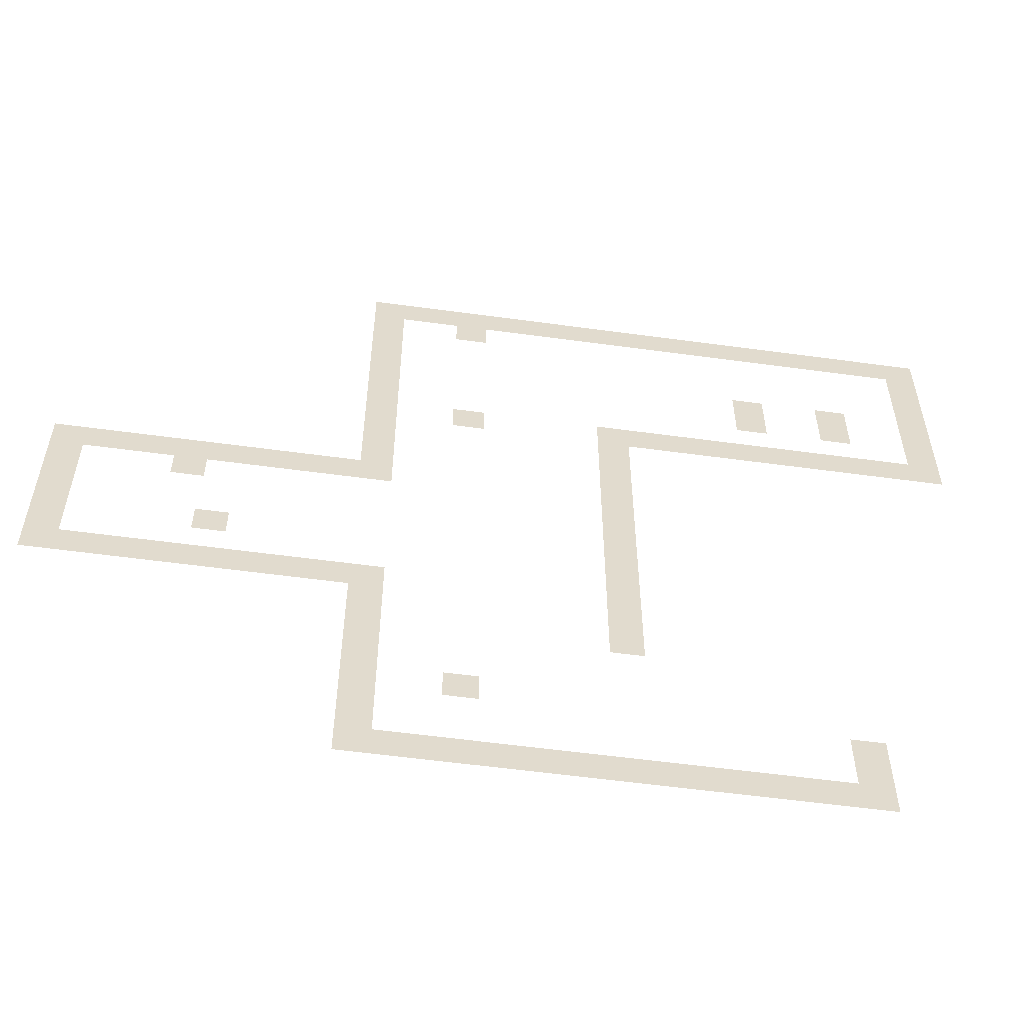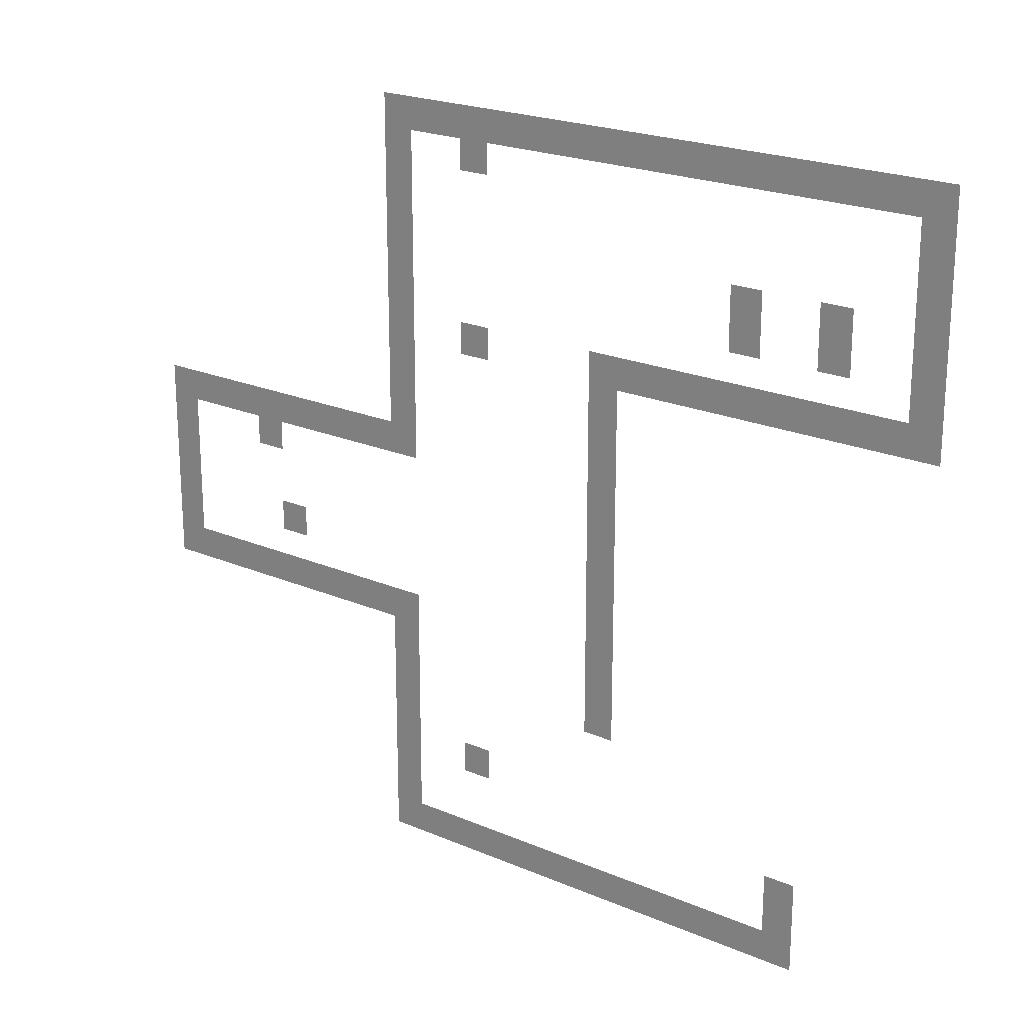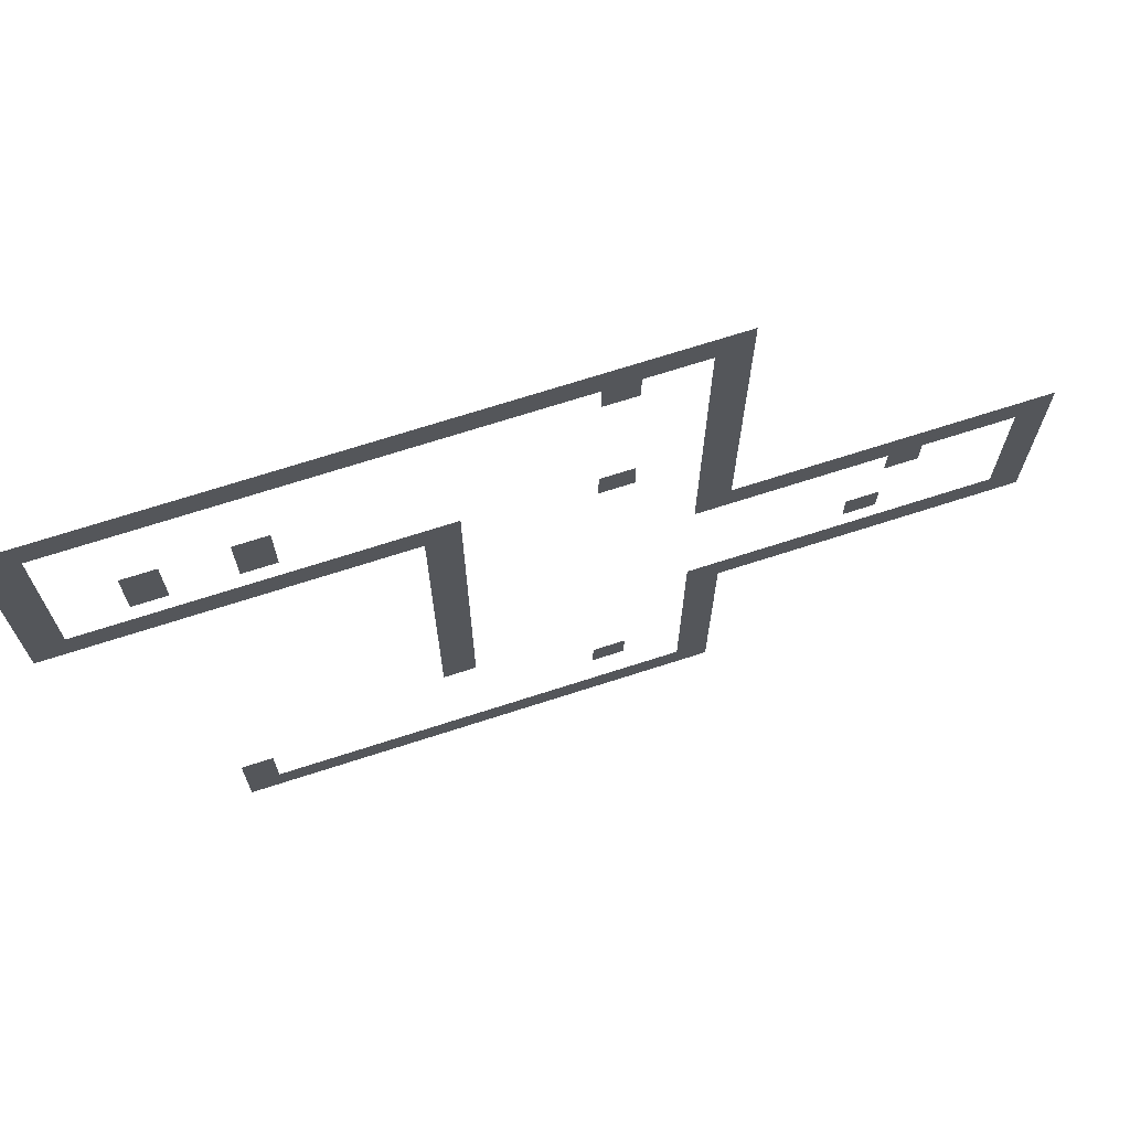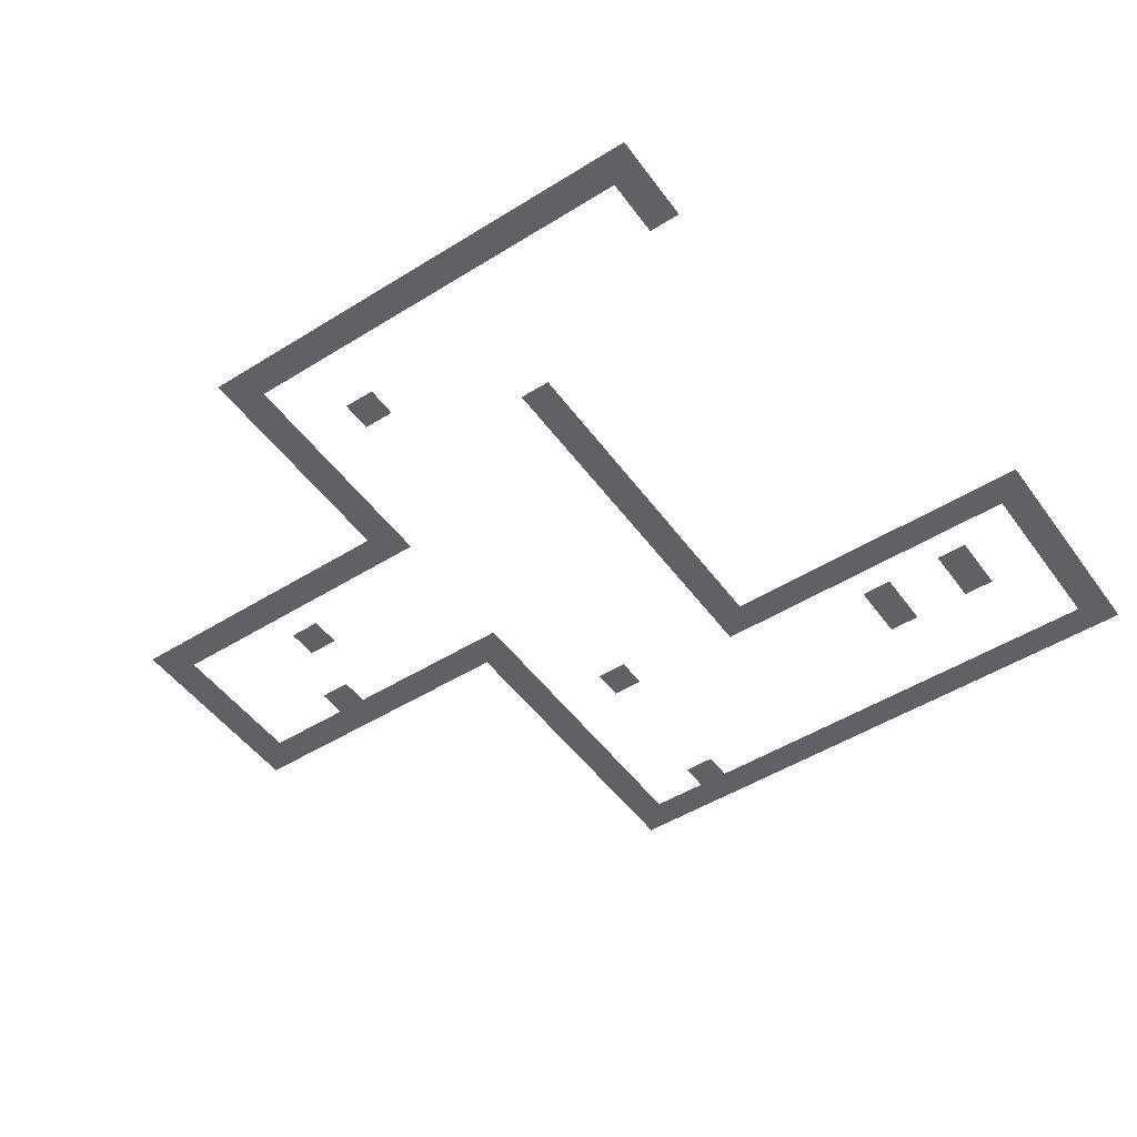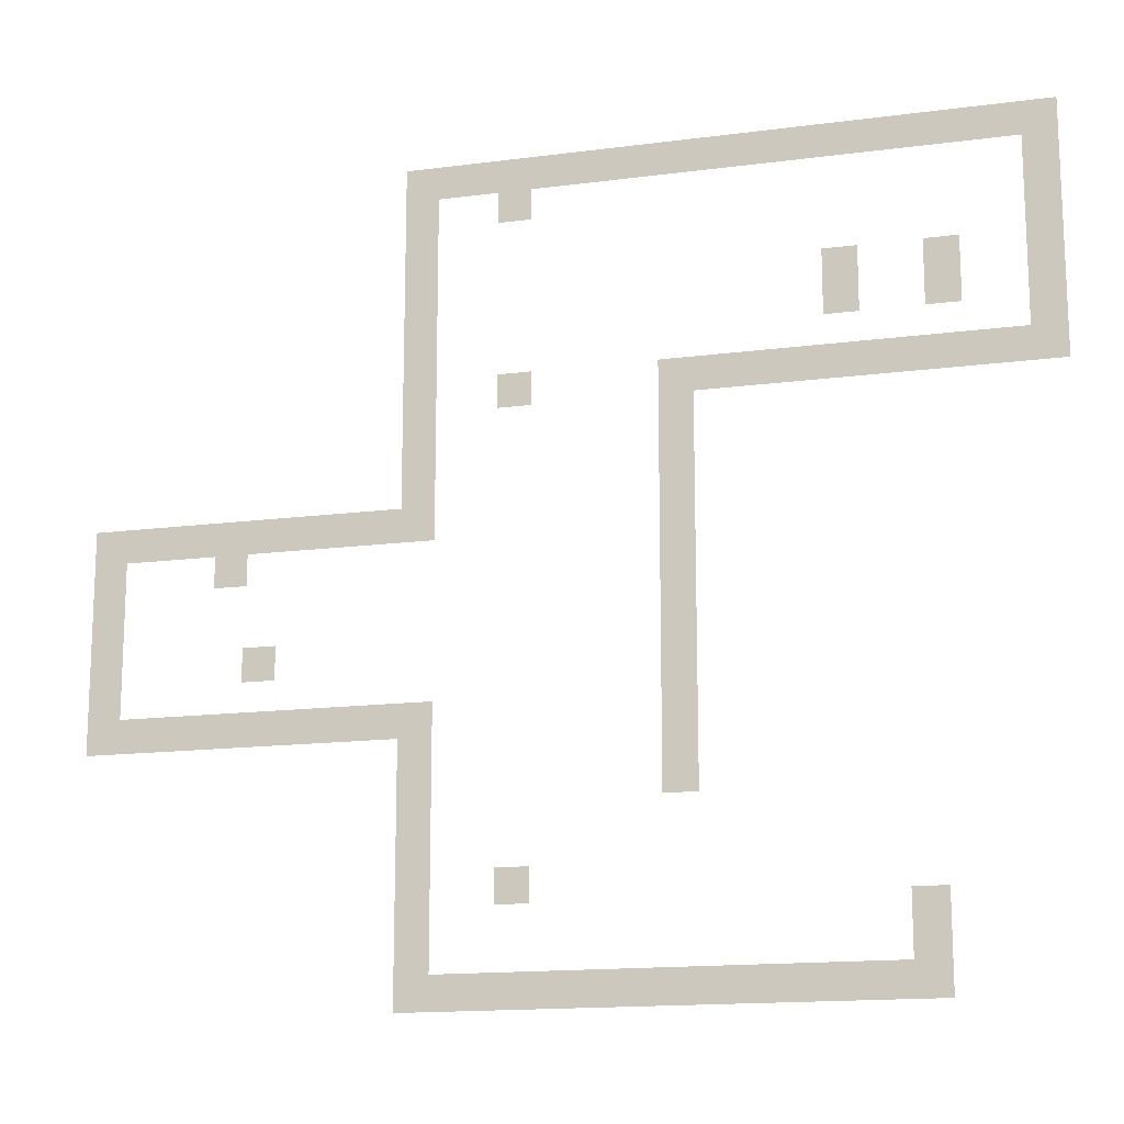
<metadata>
{"format":"obj","ext":"obj","renderer":"f3d","projection":"perspective","resolution":1024,"background":"white","views":[{"elev":-56.8,"azim":-8.1,"up":"+Y"},{"elev":21.7,"azim":37.0,"up":"+Y"},{"elev":70.1,"azim":162.1,"up":"+Y"},{"elev":-49.3,"azim":34.6,"up":"+Z"},{"elev":-15.3,"azim":15.5,"up":"+Y"}]}
</metadata>
<code>
v -0.6 -1.2 0
v -0.92 -1.2 0
v -0.92 -0.88 0
v -0.6 -0.88 0
v -0.9 -1.2 0
v -1.22 -1.2 0
v -1.22 -0.88 0
v -0.9 -0.88 0
v -1.2 -1.2 0
v -1.52 -1.2 0
v -1.52 -0.88 0
v -1.2 -0.88 0
v -1.5 -1.2 0
v -1.82 -1.2 0
v -1.82 -0.88 0
v -1.5 -0.88 0
v -1.8 -1.2 0
v -2.12 -1.2 0
v -2.12 -0.88 0
v -1.8 -0.88 0
v -2.1 -1.2 0
v -2.42 -1.2 0
v -2.42 -0.88 0
v -2.1 -0.88 0
v -2.4 -1.2 0
v -2.72 -1.2 0
v -2.72 -0.88 0
v -2.4 -0.88 0
v -2.7 -1.2 0
v -3.02 -1.2 0
v -3.02 -0.88 0
v -2.7 -0.88 0
v -3 -1.2 0
v -3.32 -1.2 0
v -3.32 -0.88 0
v -3 -0.88 0
v -3.3 -1.2 0
v -3.62 -1.2 0
v -3.62 -0.88 0
v -3.3 -0.88 0
v -3.6 -1.2 0
v -3.92 -1.2 0
v -3.92 -0.88 0
v -3.6 -0.88 0
v -3.9 -1.2 0
v -4.22 -1.2 0
v -4.22 -0.88 0
v -3.9 -0.88 0
v -4.2 -1.2 0
v -4.52 -1.2 0
v -4.52 -0.88 0
v -4.2 -0.88 0
v -4.5 -1.2 0
v -4.82 -1.2 0
v -4.82 -0.88 0
v -4.5 -0.88 0
v -4.8 -1.2 0
v -5.12 -1.2 0
v -5.12 -0.88 0
v -4.8 -0.88 0
v -5.1 -1.2 0
v -5.42 -1.2 0
v -5.42 -0.88 0
v -5.1 -0.88 0
v -5.4 -1.2 0
v -5.72 -1.2 0
v -5.72 -0.88 0
v -5.4 -0.88 0
v -5.7 -1.2 0
v -6.02 -1.2 0
v -6.02 -0.88 0
v -5.7 -0.88 0
v -6 -1.2 0
v -6.32 -1.2 0
v -6.32 -0.88 0
v -6 -0.88 0
v -6.3 -1.2 0
v -6.62 -1.2 0
v -6.62 -0.88 0
v -6.3 -0.88 0
v -0.6 -1.5 0
v -0.92 -1.5 0
v -0.92 -1.18 0
v -0.6 -1.18 0
v -5.4 -1.5 0
v -5.72 -1.5 0
v -5.72 -1.18 0
v -5.4 -1.18 0
v -6.3 -1.5 0
v -6.62 -1.5 0
v -6.62 -1.18 0
v -6.3 -1.18 0
v -0.6 -1.8 0
v -0.92 -1.8 0
v -0.92 -1.48 0
v -0.6 -1.48 0
v -6.3 -1.8 0
v -6.62 -1.8 0
v -6.62 -1.48 0
v -6.3 -1.48 0
v -0.6 -2.1 0
v -0.92 -2.1 0
v -0.92 -1.78 0
v -0.6 -1.78 0
v -6.3 -2.1 0
v -6.62 -2.1 0
v -6.62 -1.78 0
v -6.3 -1.78 0
v -0.6 -2.4 0
v -0.92 -2.4 0
v -0.92 -2.08 0
v -0.6 -2.08 0
v -1.5 -2.4 0
v -1.82 -2.4 0
v -1.82 -2.08 0
v -1.5 -2.08 0
v -2.4 -2.4 0
v -2.72 -2.4 0
v -2.72 -2.08 0
v -2.4 -2.08 0
v -6.3 -2.4 0
v -6.62 -2.4 0
v -6.62 -2.08 0
v -6.3 -2.08 0
v -0.6 -2.7 0
v -0.92 -2.7 0
v -0.92 -2.38 0
v -0.6 -2.38 0
v -1.5 -2.7 0
v -1.82 -2.7 0
v -1.82 -2.38 0
v -1.5 -2.38 0
v -2.4 -2.7 0
v -2.72 -2.7 0
v -2.72 -2.38 0
v -2.4 -2.38 0
v -6.3 -2.7 0
v -6.62 -2.7 0
v -6.62 -2.38 0
v -6.3 -2.38 0
v -0.6 -3 0
v -0.92 -3 0
v -0.92 -2.68 0
v -0.6 -2.68 0
v -6.3 -3 0
v -6.62 -3 0
v -6.62 -2.68 0
v -6.3 -2.68 0
v -0.6 -3.3 0
v -0.92 -3.3 0
v -0.92 -2.98 0
v -0.6 -2.98 0
v -0.9 -3.3 0
v -1.22 -3.3 0
v -1.22 -2.98 0
v -0.9 -2.98 0
v -1.2 -3.3 0
v -1.52 -3.3 0
v -1.52 -2.98 0
v -1.2 -2.98 0
v -1.5 -3.3 0
v -1.82 -3.3 0
v -1.82 -2.98 0
v -1.5 -2.98 0
v -1.8 -3.3 0
v -2.12 -3.3 0
v -2.12 -2.98 0
v -1.8 -2.98 0
v -2.1 -3.3 0
v -2.42 -3.3 0
v -2.42 -2.98 0
v -2.1 -2.98 0
v -2.4 -3.3 0
v -2.72 -3.3 0
v -2.72 -2.98 0
v -2.4 -2.98 0
v -2.7 -3.3 0
v -3.02 -3.3 0
v -3.02 -2.98 0
v -2.7 -2.98 0
v -3 -3.3 0
v -3.32 -3.3 0
v -3.32 -2.98 0
v -3 -2.98 0
v -3.3 -3.3 0
v -3.62 -3.3 0
v -3.62 -2.98 0
v -3.3 -2.98 0
v -3.6 -3.3 0
v -3.92 -3.3 0
v -3.92 -2.98 0
v -3.6 -2.98 0
v -3.9 -3.3 0
v -4.22 -3.3 0
v -4.22 -2.98 0
v -3.9 -2.98 0
v -5.4 -3.3 0
v -5.72 -3.3 0
v -5.72 -2.98 0
v -5.4 -2.98 0
v -6.3 -3.3 0
v -6.62 -3.3 0
v -6.62 -2.98 0
v -6.3 -2.98 0
v -3.9 -3.6 0
v -4.22 -3.6 0
v -4.22 -3.28 0
v -3.9 -3.28 0
v -6.3 -3.6 0
v -6.62 -3.6 0
v -6.62 -3.28 0
v -6.3 -3.28 0
v -3.9 -3.9 0
v -4.22 -3.9 0
v -4.22 -3.58 0
v -3.9 -3.58 0
v -6.3 -3.9 0
v -6.62 -3.9 0
v -6.62 -3.58 0
v -6.3 -3.58 0
v -3.9 -4.2 0
v -4.22 -4.2 0
v -4.22 -3.88 0
v -3.9 -3.88 0
v -6.3 -4.2 0
v -6.62 -4.2 0
v -6.62 -3.88 0
v -6.3 -3.88 0
v -3.9 -4.5 0
v -4.22 -4.5 0
v -4.22 -4.18 0
v -3.9 -4.18 0
v -6.3 -4.5 0
v -6.62 -4.5 0
v -6.62 -4.18 0
v -6.3 -4.18 0
v -6.6 -4.5 0
v -6.92 -4.5 0
v -6.92 -4.18 0
v -6.6 -4.18 0
v -6.9 -4.5 0
v -7.22 -4.5 0
v -7.22 -4.18 0
v -6.9 -4.18 0
v -7.2 -4.5 0
v -7.52 -4.5 0
v -7.52 -4.18 0
v -7.2 -4.18 0
v -7.5 -4.5 0
v -7.82 -4.5 0
v -7.82 -4.18 0
v -7.5 -4.18 0
v -7.8 -4.5 0
v -8.12 -4.5 0
v -8.12 -4.18 0
v -7.8 -4.18 0
v -8.1 -4.5 0
v -8.42 -4.5 0
v -8.42 -4.18 0
v -8.1 -4.18 0
v -8.4 -4.5 0
v -8.72 -4.5 0
v -8.72 -4.18 0
v -8.4 -4.18 0
v -8.7 -4.5 0
v -9.02 -4.5 0
v -9.02 -4.18 0
v -8.7 -4.18 0
v -9 -4.5 0
v -9.32 -4.5 0
v -9.32 -4.18 0
v -9 -4.18 0
v -9.3 -4.5 0
v -9.62 -4.5 0
v -9.62 -4.18 0
v -9.3 -4.18 0
v -3.9 -4.8 0
v -4.22 -4.8 0
v -4.22 -4.48 0
v -3.9 -4.48 0
v -8.1 -4.8 0
v -8.42 -4.8 0
v -8.42 -4.48 0
v -8.1 -4.48 0
v -9.3 -4.8 0
v -9.62 -4.8 0
v -9.62 -4.48 0
v -9.3 -4.48 0
v -3.9 -5.1 0
v -4.22 -5.1 0
v -4.22 -4.78 0
v -3.9 -4.78 0
v -9.3 -5.1 0
v -9.62 -5.1 0
v -9.62 -4.78 0
v -9.3 -4.78 0
v -3.9 -5.4 0
v -4.22 -5.4 0
v -4.22 -5.08 0
v -3.9 -5.08 0
v -9.3 -5.4 0
v -9.62 -5.4 0
v -9.62 -5.08 0
v -9.3 -5.08 0
v -3.9 -5.7 0
v -4.22 -5.7 0
v -4.22 -5.38 0
v -3.9 -5.38 0
v -7.8 -5.7 0
v -8.12 -5.7 0
v -8.12 -5.38 0
v -7.8 -5.38 0
v -9.3 -5.7 0
v -9.62 -5.7 0
v -9.62 -5.38 0
v -9.3 -5.38 0
v -3.9 -6 0
v -4.22 -6 0
v -4.22 -5.68 0
v -3.9 -5.68 0
v -9.3 -6 0
v -9.62 -6 0
v -9.62 -5.68 0
v -9.3 -5.68 0
v -3.9 -6.3 0
v -4.22 -6.3 0
v -4.22 -5.98 0
v -3.9 -5.98 0
v -6.3 -6.3 0
v -6.62 -6.3 0
v -6.62 -5.98 0
v -6.3 -5.98 0
v -6.6 -6.3 0
v -6.92 -6.3 0
v -6.92 -5.98 0
v -6.6 -5.98 0
v -6.9 -6.3 0
v -7.22 -6.3 0
v -7.22 -5.98 0
v -6.9 -5.98 0
v -7.2 -6.3 0
v -7.52 -6.3 0
v -7.52 -5.98 0
v -7.2 -5.98 0
v -7.5 -6.3 0
v -7.82 -6.3 0
v -7.82 -5.98 0
v -7.5 -5.98 0
v -7.8 -6.3 0
v -8.12 -6.3 0
v -8.12 -5.98 0
v -7.8 -5.98 0
v -8.1 -6.3 0
v -8.42 -6.3 0
v -8.42 -5.98 0
v -8.1 -5.98 0
v -8.4 -6.3 0
v -8.72 -6.3 0
v -8.72 -5.98 0
v -8.4 -5.98 0
v -8.7 -6.3 0
v -9.02 -6.3 0
v -9.02 -5.98 0
v -8.7 -5.98 0
v -9 -6.3 0
v -9.32 -6.3 0
v -9.32 -5.98 0
v -9 -5.98 0
v -9.3 -6.3 0
v -9.62 -6.3 0
v -9.62 -5.98 0
v -9.3 -5.98 0
v -3.9 -6.6 0
v -4.22 -6.6 0
v -4.22 -6.28 0
v -3.9 -6.28 0
v -6.3 -6.6 0
v -6.62 -6.6 0
v -6.62 -6.28 0
v -6.3 -6.28 0
v -3.9 -6.9 0
v -4.22 -6.9 0
v -4.22 -6.58 0
v -3.9 -6.58 0
v -6.3 -6.9 0
v -6.62 -6.9 0
v -6.62 -6.58 0
v -6.3 -6.58 0
v -6.3 -7.2 0
v -6.62 -7.2 0
v -6.62 -6.88 0
v -6.3 -6.88 0
v -6.3 -7.5 0
v -6.62 -7.5 0
v -6.62 -7.18 0
v -6.3 -7.18 0
v -5.4 -7.8 0
v -5.72 -7.8 0
v -5.72 -7.48 0
v -5.4 -7.48 0
v -6.3 -7.8 0
v -6.62 -7.8 0
v -6.62 -7.48 0
v -6.3 -7.48 0
v -1.8 -8.1 0
v -2.12 -8.1 0
v -2.12 -7.78 0
v -1.8 -7.78 0
v -6.3 -8.1 0
v -6.62 -8.1 0
v -6.62 -7.78 0
v -6.3 -7.78 0
v -1.8 -8.4 0
v -2.12 -8.4 0
v -2.12 -8.08 0
v -1.8 -8.08 0
v -6.3 -8.4 0
v -6.62 -8.4 0
v -6.62 -8.08 0
v -6.3 -8.08 0
v -1.8 -8.7 0
v -2.12 -8.7 0
v -2.12 -8.38 0
v -1.8 -8.38 0
v -2.1 -8.7 0
v -2.42 -8.7 0
v -2.42 -8.38 0
v -2.1 -8.38 0
v -2.4 -8.7 0
v -2.72 -8.7 0
v -2.72 -8.38 0
v -2.4 -8.38 0
v -2.7 -8.7 0
v -3.02 -8.7 0
v -3.02 -8.38 0
v -2.7 -8.38 0
v -3 -8.7 0
v -3.32 -8.7 0
v -3.32 -8.38 0
v -3 -8.38 0
v -3.3 -8.7 0
v -3.62 -8.7 0
v -3.62 -8.38 0
v -3.3 -8.38 0
v -3.6 -8.7 0
v -3.92 -8.7 0
v -3.92 -8.38 0
v -3.6 -8.38 0
v -3.9 -8.7 0
v -4.22 -8.7 0
v -4.22 -8.38 0
v -3.9 -8.38 0
v -4.2 -8.7 0
v -4.52 -8.7 0
v -4.52 -8.38 0
v -4.2 -8.38 0
v -4.5 -8.7 0
v -4.82 -8.7 0
v -4.82 -8.38 0
v -4.5 -8.38 0
v -4.8 -8.7 0
v -5.12 -8.7 0
v -5.12 -8.38 0
v -4.8 -8.38 0
v -5.1 -8.7 0
v -5.42 -8.7 0
v -5.42 -8.38 0
v -5.1 -8.38 0
v -5.4 -8.7 0
v -5.72 -8.7 0
v -5.72 -8.38 0
v -5.4 -8.38 0
v -5.7 -8.7 0
v -6.02 -8.7 0
v -6.02 -8.38 0
v -5.7 -8.38 0
v -6 -8.7 0
v -6.32 -8.7 0
v -6.32 -8.38 0
v -6 -8.38 0
v -6.3 -8.7 0
v -6.62 -8.7 0
v -6.62 -8.38 0
v -6.3 -8.38 0
g c1_mesh_0003
f 1 2 3 4
f 5 6 7 8
f 9 10 11 12
f 13 14 15 16
f 17 18 19 20
f 21 22 23 24
f 25 26 27 28
f 29 30 31 32
f 33 34 35 36
f 37 38 39 40
f 41 42 43 44
f 45 46 47 48
f 49 50 51 52
f 53 54 55 56
f 57 58 59 60
f 61 62 63 64
f 65 66 67 68
f 69 70 71 72
f 73 74 75 76
f 77 78 79 80
f 81 82 83 84
f 85 86 87 88
f 89 90 91 92
f 93 94 95 96
f 97 98 99 100
f 101 102 103 104
f 105 106 107 108
f 109 110 111 112
f 113 114 115 116
f 117 118 119 120
f 121 122 123 124
f 125 126 127 128
f 129 130 131 132
f 133 134 135 136
f 137 138 139 140
f 141 142 143 144
f 145 146 147 148
f 149 150 151 152
f 153 154 155 156
f 157 158 159 160
f 161 162 163 164
f 165 166 167 168
f 169 170 171 172
f 173 174 175 176
f 177 178 179 180
f 181 182 183 184
f 185 186 187 188
f 189 190 191 192
f 193 194 195 196
f 197 198 199 200
f 201 202 203 204
f 205 206 207 208
f 209 210 211 212
f 213 214 215 216
f 217 218 219 220
f 221 222 223 224
f 225 226 227 228
f 229 230 231 232
f 233 234 235 236
f 237 238 239 240
f 241 242 243 244
f 245 246 247 248
f 249 250 251 252
f 253 254 255 256
f 257 258 259 260
f 261 262 263 264
f 265 266 267 268
f 269 270 271 272
f 273 274 275 276
f 277 278 279 280
f 281 282 283 284
f 285 286 287 288
f 289 290 291 292
f 293 294 295 296
f 297 298 299 300
f 301 302 303 304
f 305 306 307 308
f 309 310 311 312
f 313 314 315 316
f 317 318 319 320
f 321 322 323 324
f 325 326 327 328
f 329 330 331 332
f 333 334 335 336
f 337 338 339 340
f 341 342 343 344
f 345 346 347 348
f 349 350 351 352
f 353 354 355 356
f 357 358 359 360
f 361 362 363 364
f 365 366 367 368
f 369 370 371 372
f 373 374 375 376
f 377 378 379 380
f 381 382 383 384
f 385 386 387 388
f 389 390 391 392
f 393 394 395 396
f 397 398 399 400
f 401 402 403 404
f 405 406 407 408
f 409 410 411 412
f 413 414 415 416
f 417 418 419 420
f 421 422 423 424
f 425 426 427 428
f 429 430 431 432
f 433 434 435 436
f 437 438 439 440
f 441 442 443 444
f 445 446 447 448
f 449 450 451 452
f 453 454 455 456
f 457 458 459 460
f 461 462 463 464
f 465 466 467 468
f 469 470 471 472
f 473 474 475 476
f 477 478 479 480
f 481 482 483 484

</code>
